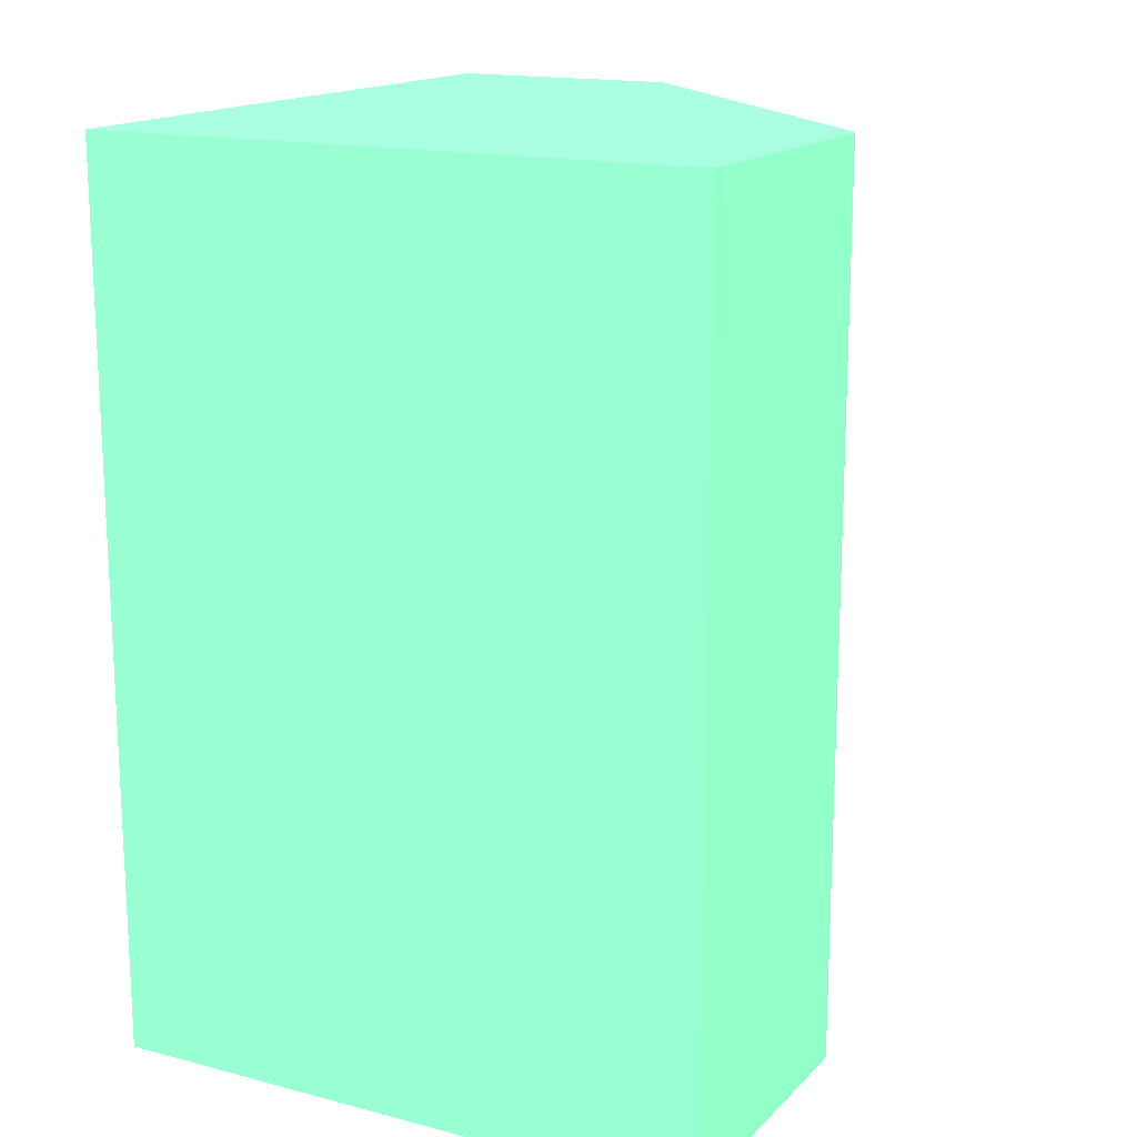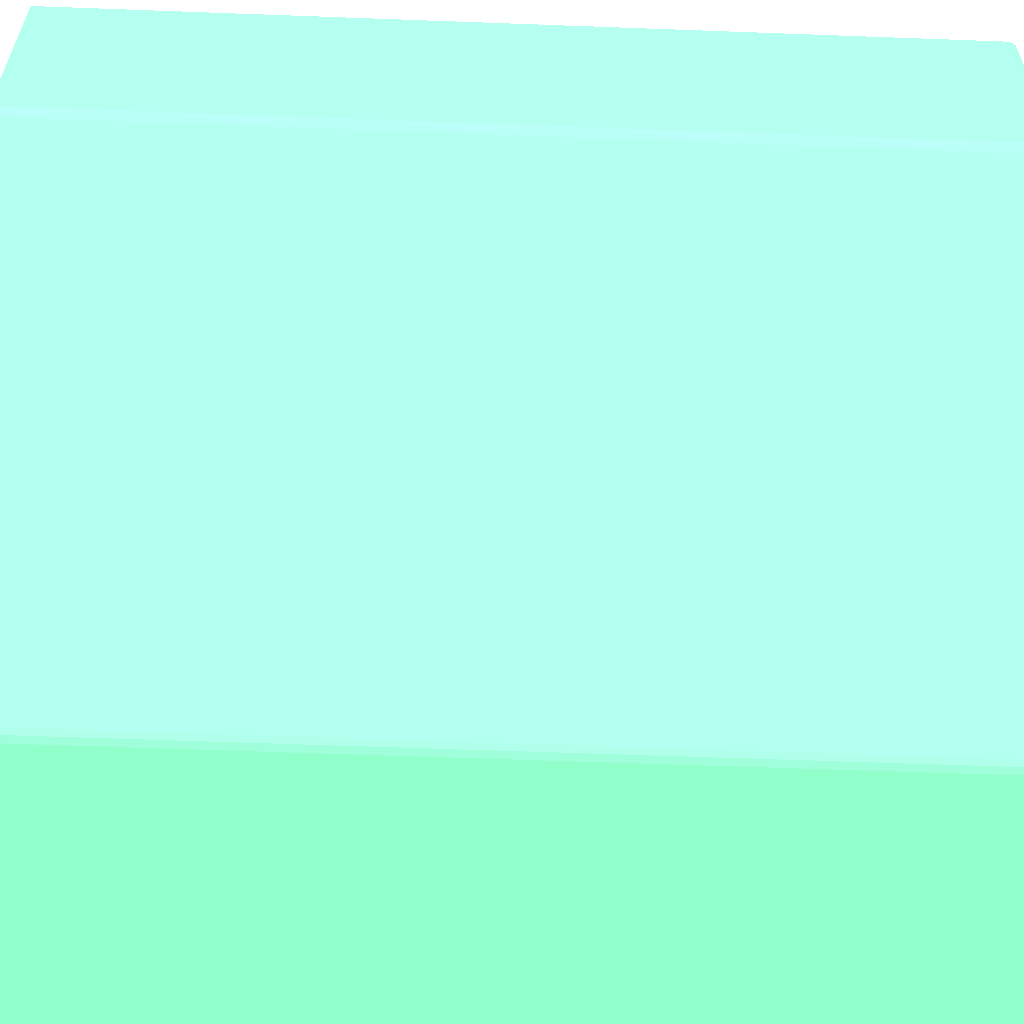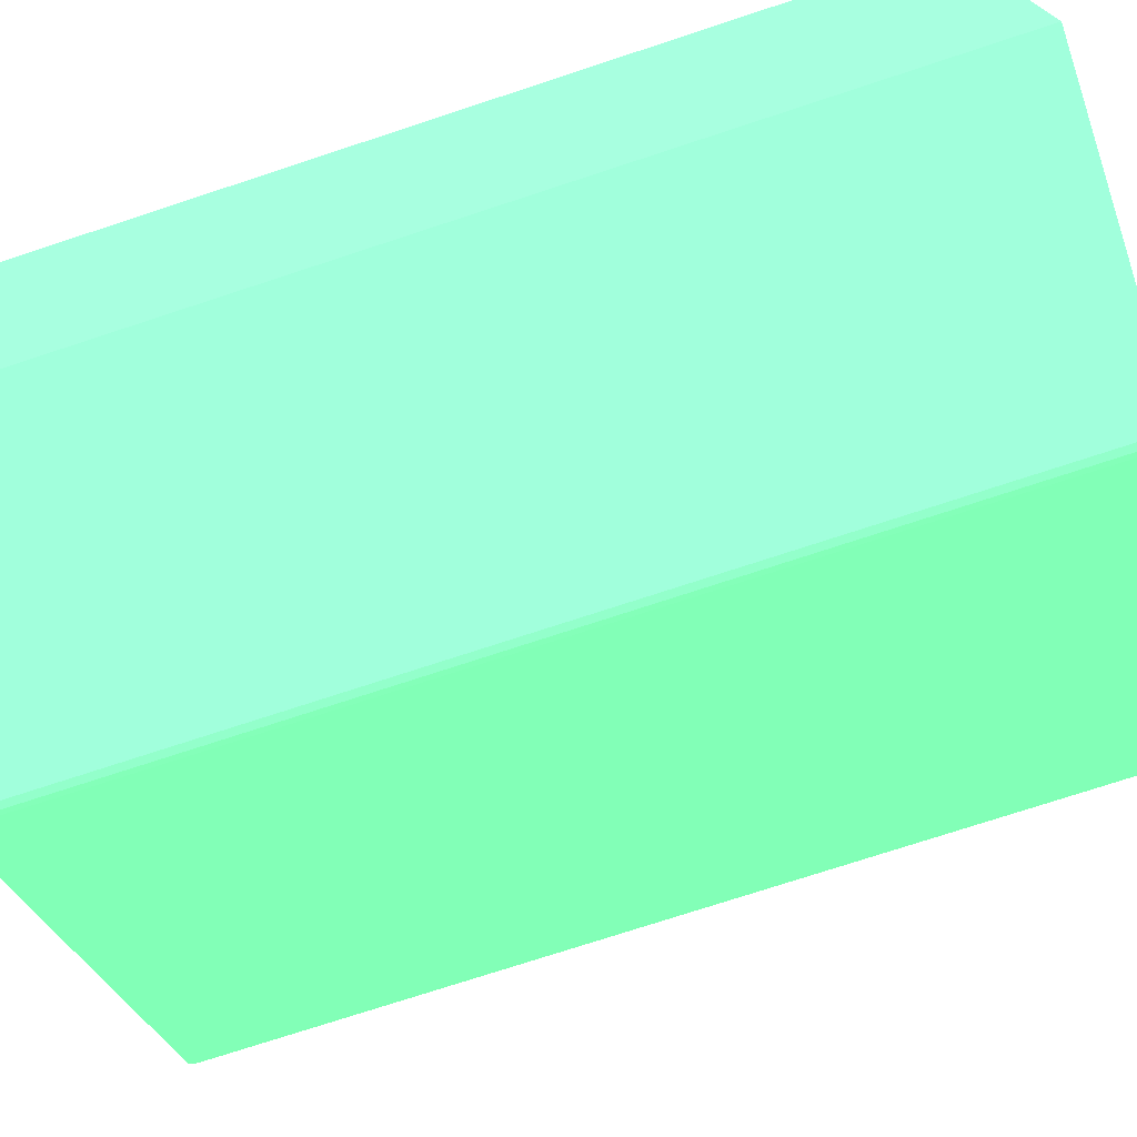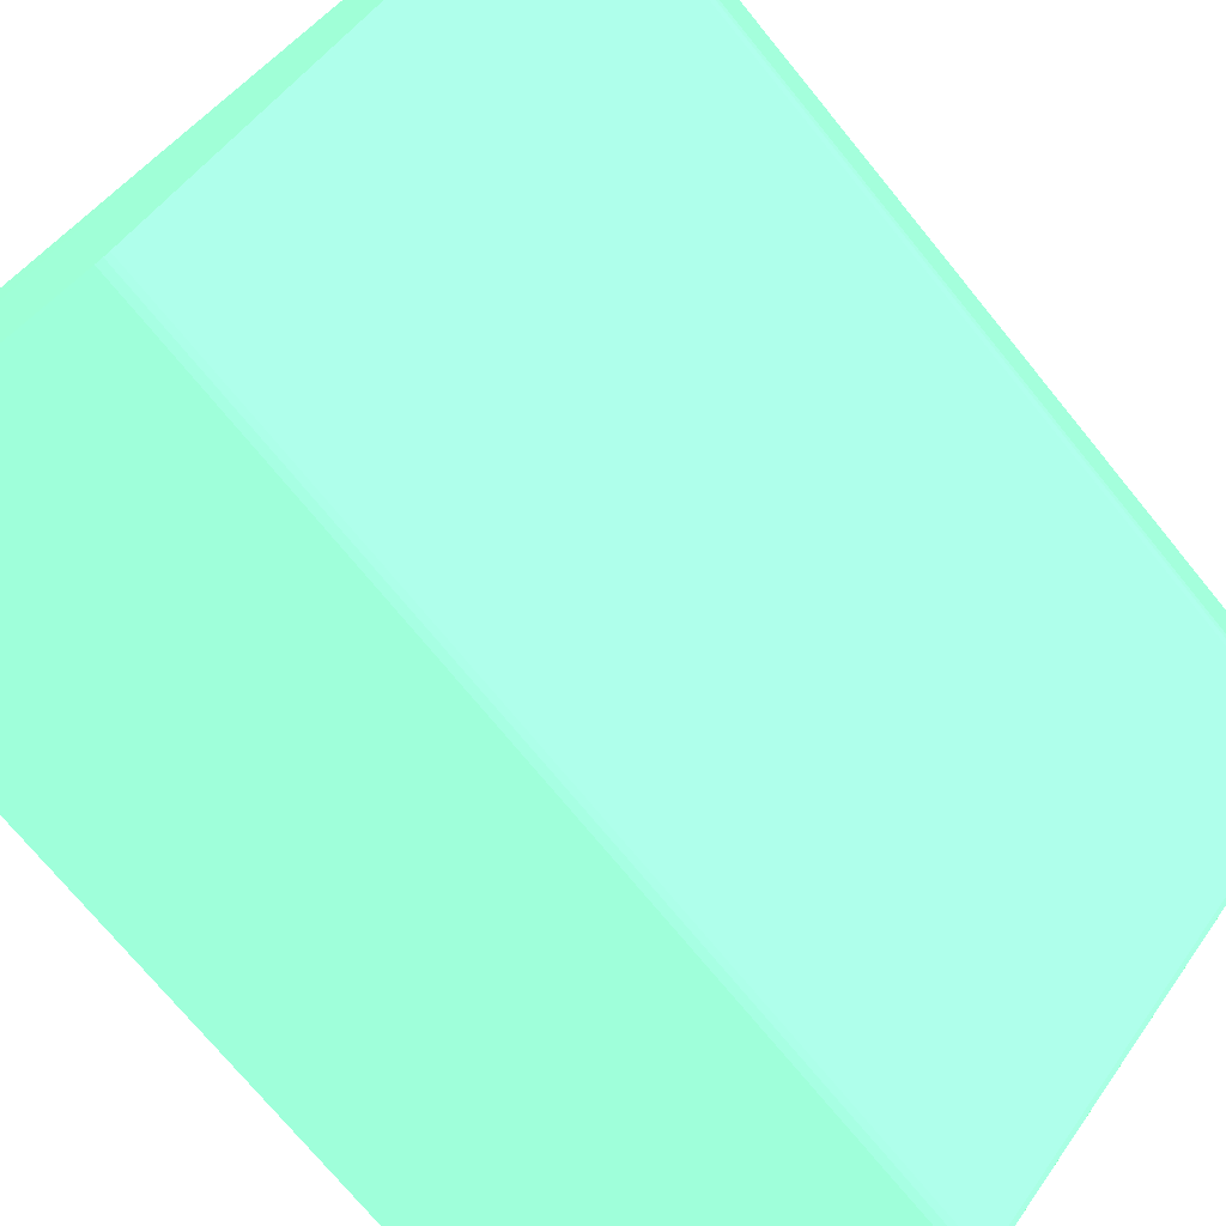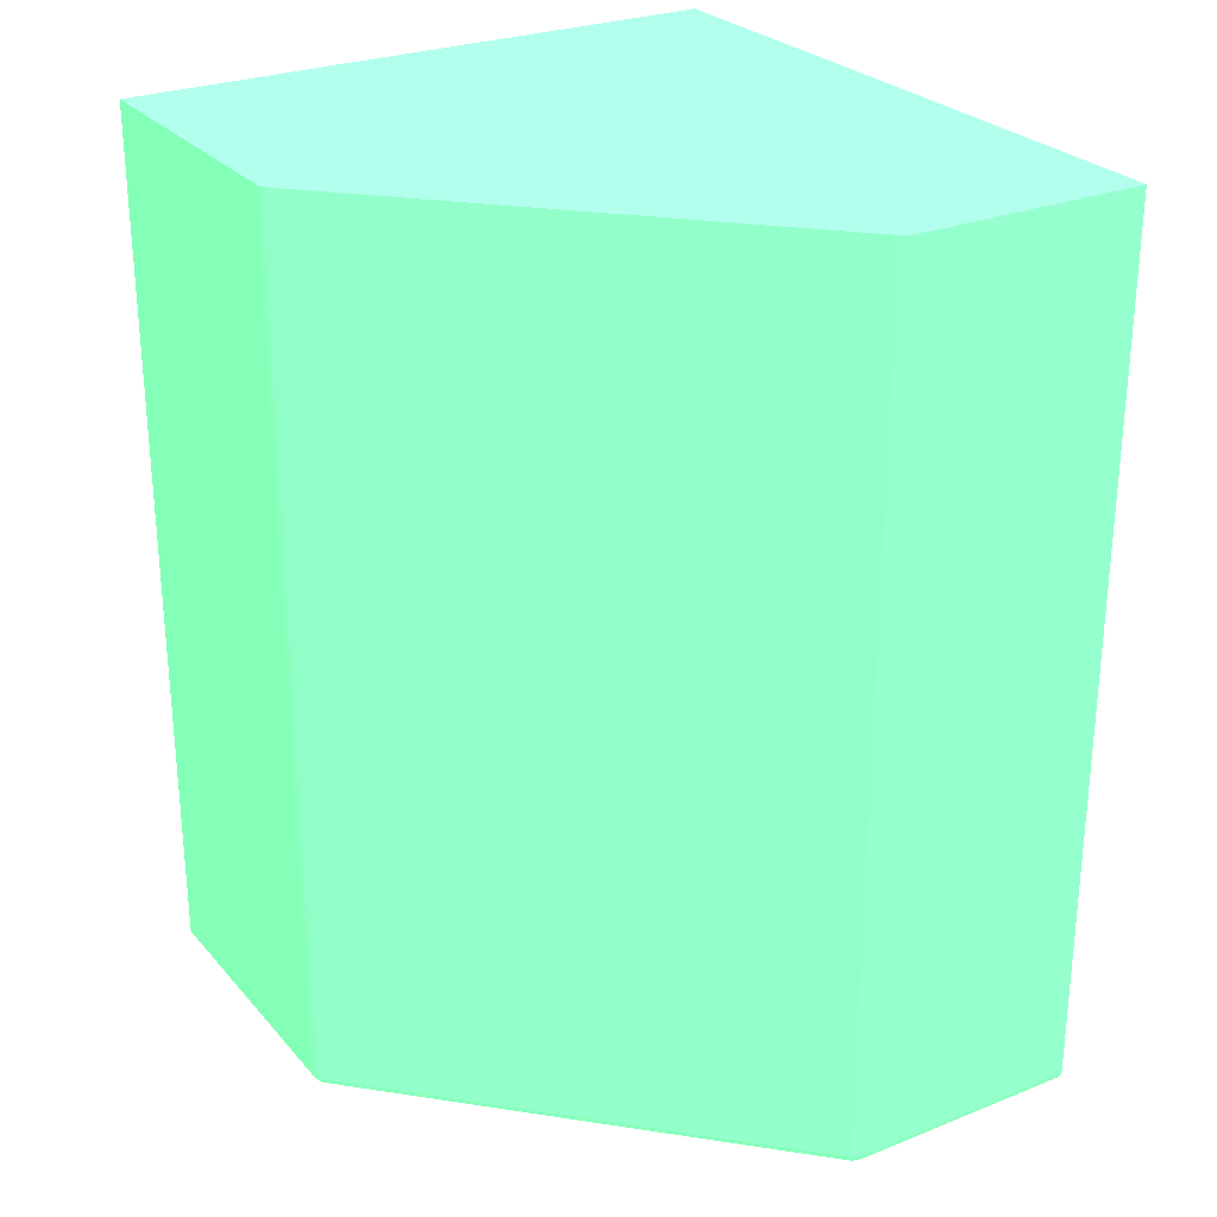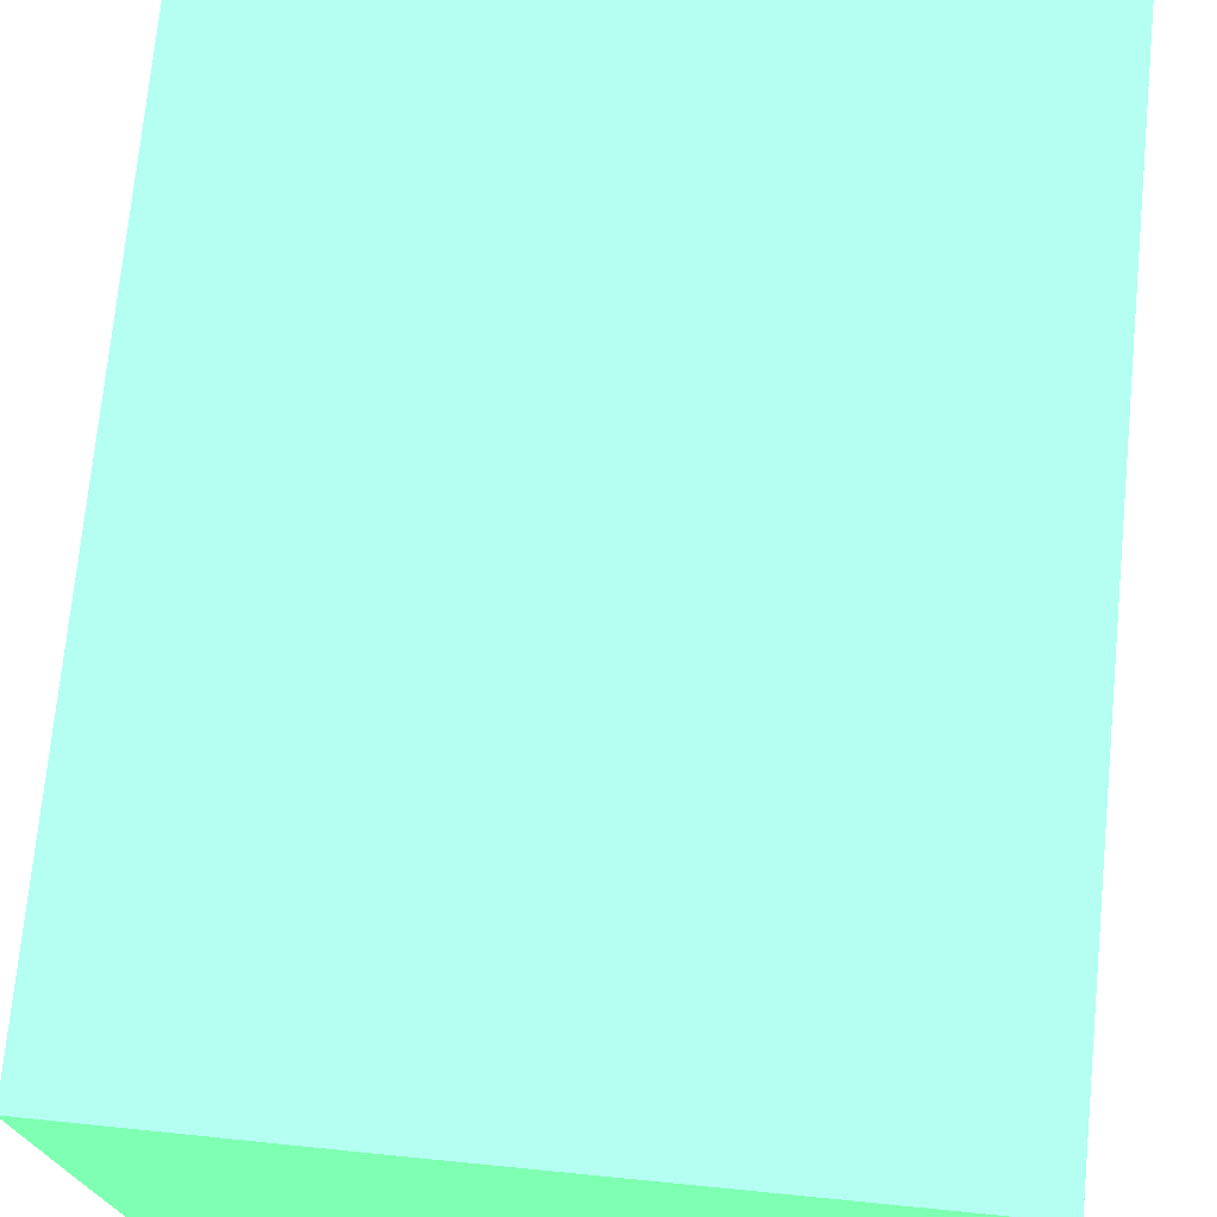
<metadata>
{"format":"obj","ext":"obj","renderer":"f3d","projection":"perspective","resolution":1024,"background":"white","views":[{"elev":16.0,"azim":118.3,"up":"+Y"},{"elev":-59.6,"azim":-92.2,"up":"+Z"},{"elev":-74.4,"azim":108.2,"up":"+Z"},{"elev":-72.9,"azim":-140.8,"up":"+Z"},{"elev":27.0,"azim":-121.7,"up":"+Y"},{"elev":73.7,"azim":-174.4,"up":"+Z"}]}
</metadata>
<code>
v -0.03532 -0.03743 -0.01425 0.3804 0.7882 0.5255
v -0.03522 -0.03743 -0.01463 0.3804 0.7882 0.5255
v -0.03521 -0.03781 -0.01463 0.3804 0.7882 0.5255
v -0.03531 -0.03781 -0.01425 0.3804 0.7882 0.5255
v -0.03532 -0.03743 -0.001146 0.3804 0.7882 0.5255
v -0.03532 0.01164 -0.01425 0.3804 0.7882 0.5255
v -0.03504 -0.03781 -0.0149 0.3804 0.7882 0.5255
v -0.03522 0.01164 -0.01463 0.3804 0.7882 0.5255
v -0.03507 0.01164 -0.01486 0.3804 0.7882 0.5255
v -0.03501 -0.03805 -0.01488 0.3804 0.7882 0.5255
v -0.03508 -0.03809 -0.01463 0.3804 0.7882 0.5255
v -0.03531 -0.03781 -0.001146 0.3804 0.7882 0.5255
v -0.03513 -0.0381 -0.01425 0.3804 0.7882 0.5255
v -0.03521 -0.03796 -0.001146 0.3804 0.7882 0.5255
v -0.03532 0.01164 -0.001146 0.3804 0.7882 0.5255
v -0.03485 -0.03781 -0.01509 0.3804 0.7882 0.5255
v -0.03504 0.01164 -0.0149 0.3804 0.7882 0.5255
v -0.03463 -0.03805 -0.01526 0.3804 0.7882 0.5255
v -0.03476 -0.0381 -0.01501 0.3804 0.7882 0.5255
v -0.03477 -0.03819 -0.01463 0.3804 0.7882 0.5255
v -0.03513 -0.0381 -0.001146 0.3804 0.7882 0.5255
v -0.03477 -0.0382 -0.01425 0.3804 0.7882 0.5255
v -0.0114 0.01164 -0.001146 0.3804 0.7882 0.5255
v -0.03428 -0.03781 -0.01567 0.3804 0.7882 0.5255
v -0.03485 0.01164 -0.01509 0.3804 0.7882 0.5255
v -0.01586 -0.03781 -0.03409 0.3804 0.7882 0.5255
v -0.01526 -0.03805 -0.03463 0.3804 0.7882 0.5255
v -0.03438 -0.0381 -0.01539 0.3804 0.7882 0.5255
v -0.03363 -0.03819 -0.01577 0.3804 0.7882 0.5255
v -0.03477 -0.0382 -0.001146 0.3804 0.7882 0.5255
v -0.03363 -0.0382 -0.01539 0.3804 0.7882 0.5255
v 0.00174 0.01164 -0.01931 0.3804 0.7882 0.5255
v 0.00174 0.01161 -0.001146 0.3804 0.7882 0.5255
v -0.03428 0.01164 -0.01567 0.3804 0.7882 0.5255
v -0.03222 0.01164 -0.01773 0.3804 0.7882 0.5255
v -0.01491 -0.03781 -0.03504 0.3804 0.7882 0.5255
v -0.01586 0.01164 -0.03409 0.3804 0.7882 0.5255
v -0.01488 -0.03805 -0.03501 0.3804 0.7882 0.5255
v -0.01501 -0.0381 -0.03476 0.3804 0.7882 0.5255
v -0.01615 -0.03819 -0.03325 0.3804 0.7882 0.5255
v -0.03211 -0.0382 -0.01691 0.3804 0.7882 0.5255
v 0.00174 -0.0382 -0.001146 0.3804 0.7882 0.5255
v 0.00174 0.01164 -0.03532 0.3804 0.7882 0.5255
v -0.01463 -0.03743 -0.03522 0.3804 0.7882 0.5255
v -0.01463 -0.03781 -0.03522 0.3804 0.7882 0.5255
v -0.01491 0.01164 -0.03504 0.3804 0.7882 0.5255
v -0.01463 -0.03809 -0.03509 0.3804 0.7882 0.5255
v -0.01463 -0.03819 -0.03477 0.3804 0.7882 0.5255
v -0.01463 -0.0382 -0.03439 0.3804 0.7882 0.5255
v 0.00174 -0.0382 -0.03477 0.3804 0.7882 0.5255
v 0.00174 -0.03743 -0.03532 0.3804 0.7882 0.5255
v -0.01425 0.01164 -0.03532 0.3804 0.7882 0.5255
v -0.01425 -0.03743 -0.03532 0.3804 0.7882 0.5255
v -0.01463 0.01164 -0.03522 0.3804 0.7882 0.5255
v -0.01425 -0.03781 -0.03531 0.3804 0.7882 0.5255
v -0.01425 -0.0381 -0.03513 0.3804 0.7882 0.5255
v -0.01425 -0.0382 -0.03477 0.3804 0.7882 0.5255
v 0.00174 -0.03811 -0.0351 0.3804 0.7882 0.5255
v 0.00174 -0.03781 -0.03531 0.3804 0.7882 0.5255
v 0.00174 -0.03783 -0.03529 0.3804 0.7882 0.5255
v 0.00174 -0.0381 -0.03513 0.3804 0.7882 0.5255
f 1 2 3
f 1 3 4
f 1 4 12
f 1 12 5
f 1 5 15
f 1 15 6
f 1 6 8
f 1 8 2
f 2 7 3
f 2 8 9
f 2 9 7
f 3 7 10
f 3 10 11
f 3 11 4
f 4 11 13
f 4 13 14
f 4 14 12
f 5 12 14
f 5 14 21
f 5 21 30
f 5 30 42
f 5 42 33
f 5 33 23
f 5 23 15
f 6 15 23
f 6 23 32
f 6 32 43
f 6 43 52
f 6 52 54
f 6 54 46
f 6 46 37
f 6 37 35
f 6 35 34
f 6 34 25
f 6 25 17
f 6 17 9
f 6 9 8
f 7 16 18
f 7 18 10
f 7 9 17
f 7 17 25
f 7 25 16
f 10 18 19
f 10 19 11
f 11 19 20
f 11 20 13
f 13 21 14
f 13 20 22
f 13 22 30
f 13 30 21
f 16 24 18
f 16 25 34
f 16 34 24
f 18 24 26
f 18 26 27
f 18 27 39
f 18 39 28
f 18 28 19
f 19 28 29
f 19 29 20
f 20 29 31
f 20 31 22
f 22 31 41
f 22 41 49
f 22 49 57
f 22 57 50
f 22 50 42
f 22 42 30
f 23 33 32
f 24 34 35
f 24 35 26
f 26 36 27
f 26 35 37
f 26 37 46
f 26 46 36
f 27 38 39
f 27 36 38
f 28 40 29
f 28 39 40
f 29 40 49
f 29 49 41
f 29 41 31
f 32 33 42
f 32 42 50
f 32 50 58
f 32 58 61
f 32 61 60
f 32 60 59
f 32 59 51
f 32 51 43
f 36 44 45
f 36 45 38
f 36 46 54
f 36 54 44
f 38 47 39
f 38 45 47
f 39 47 48
f 39 48 40
f 40 48 49
f 43 51 53
f 43 53 52
f 44 53 45
f 44 54 52
f 44 52 53
f 45 55 47
f 45 53 55
f 47 55 56
f 47 56 48
f 48 56 57
f 48 57 49
f 50 57 58
f 51 59 55
f 51 55 53
f 55 59 60
f 55 60 56
f 56 60 61
f 56 61 58
f 56 58 57

</code>
